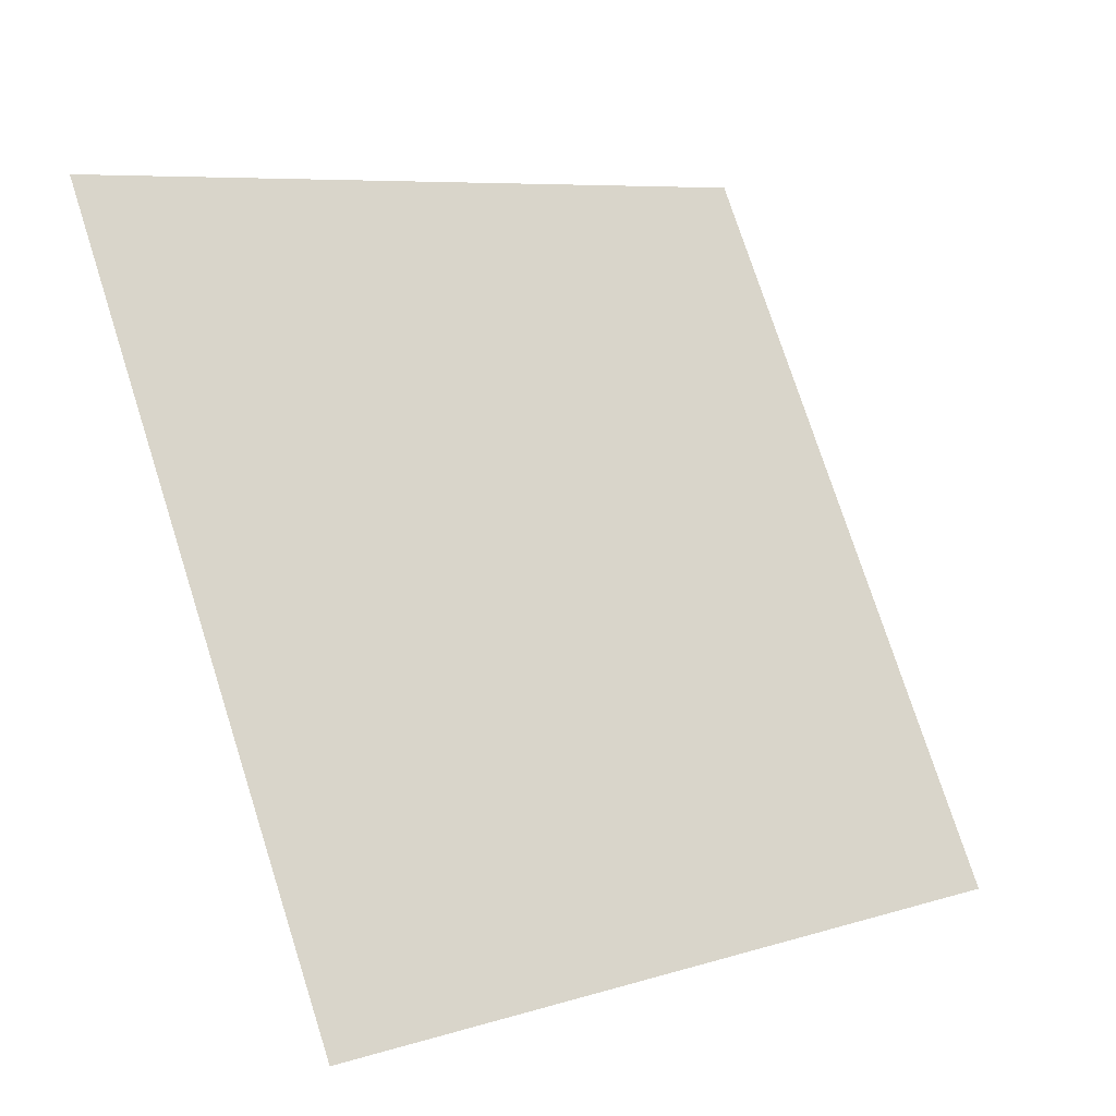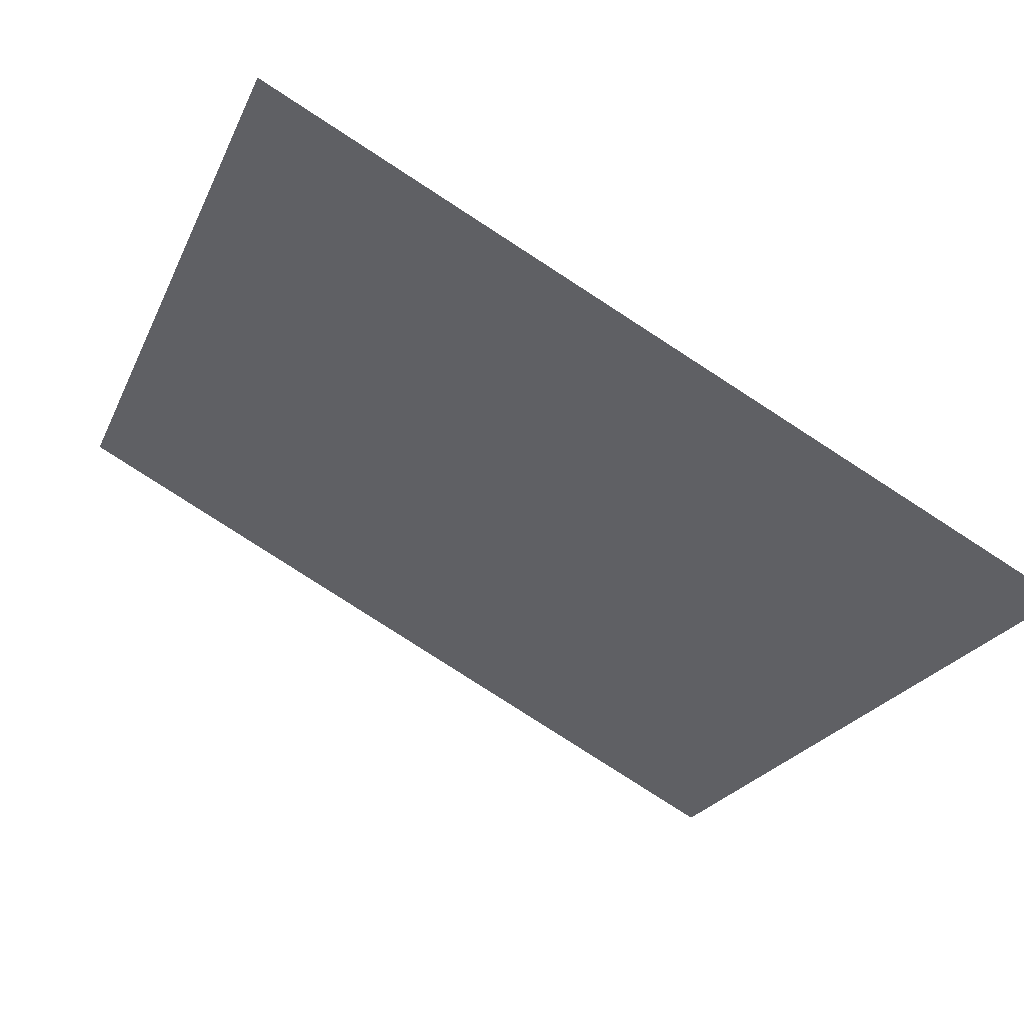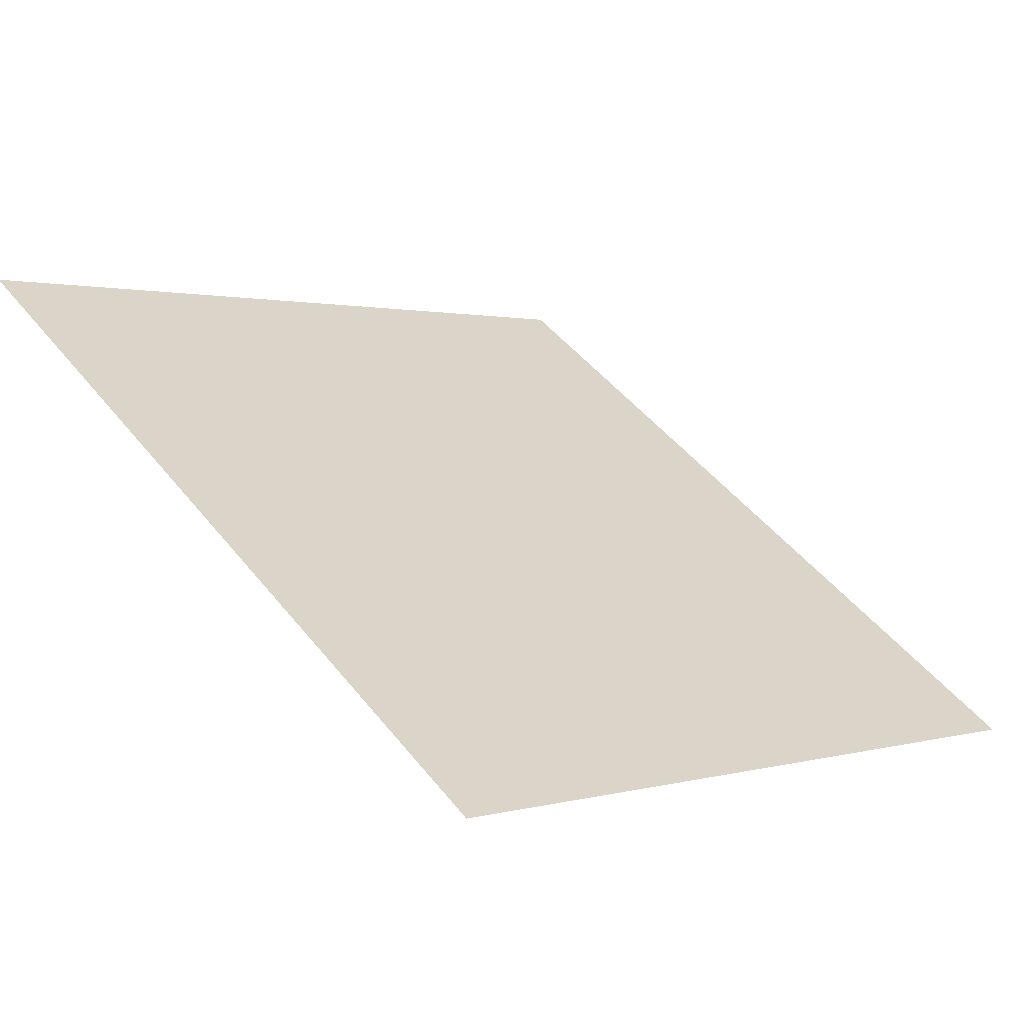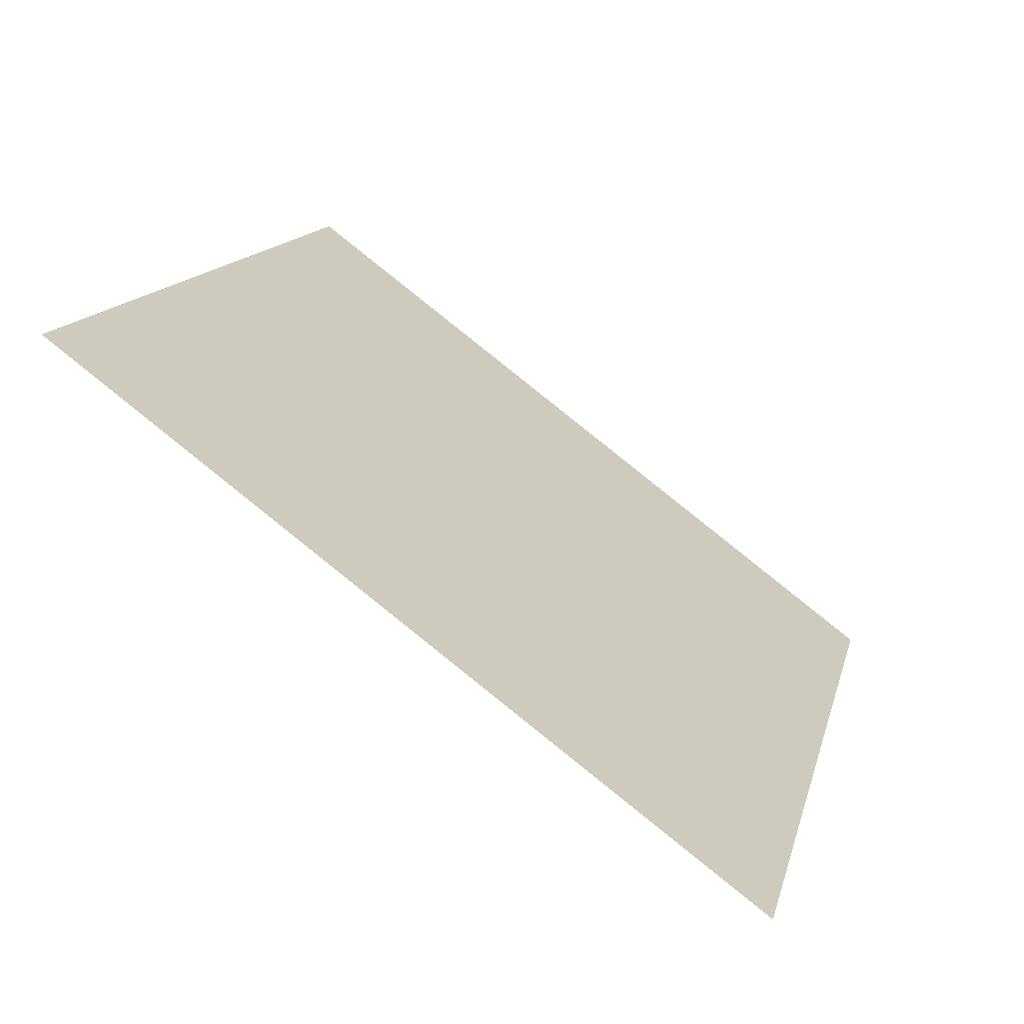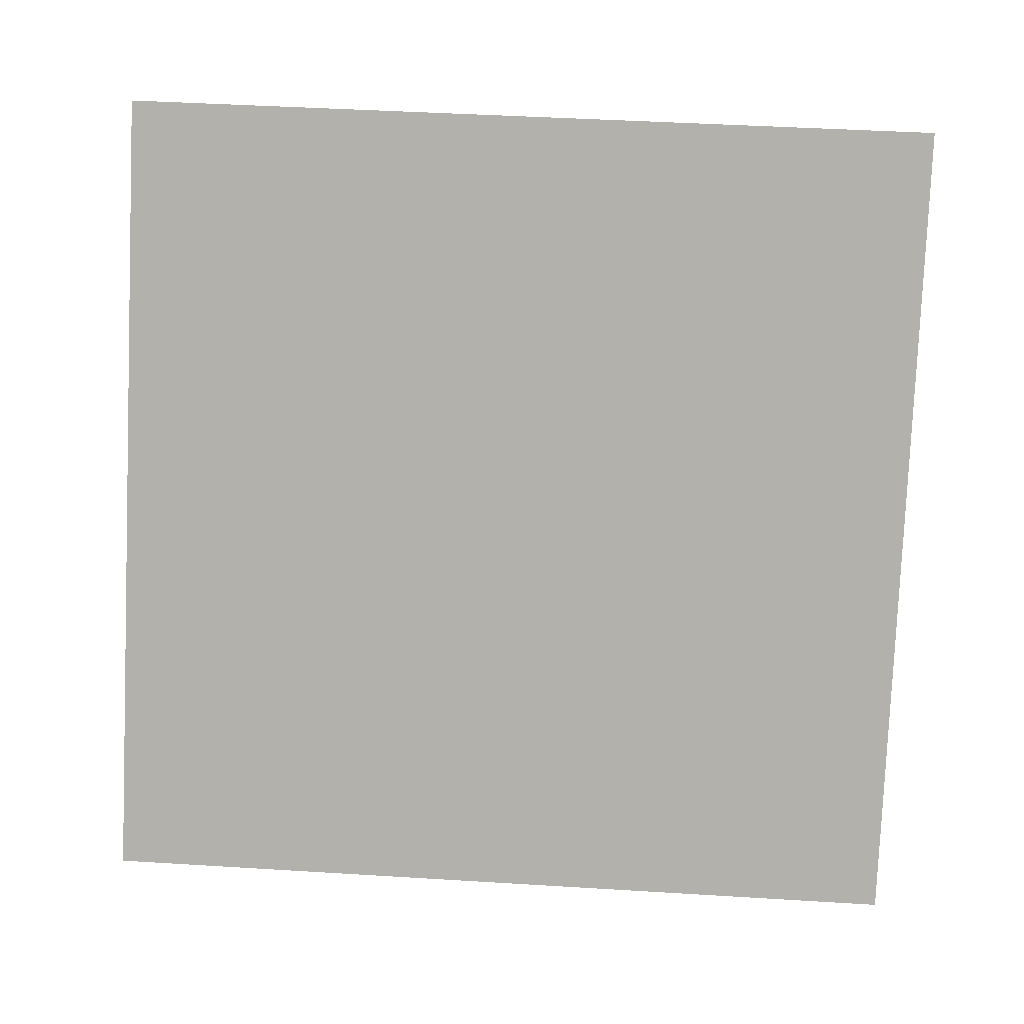
<metadata>
{"format":"obj","ext":"obj","renderer":"f3d","projection":"perspective","resolution":1024,"background":"white","views":[{"elev":74.5,"azim":72.7,"up":"+Y"},{"elev":-79.5,"azim":-34.2,"up":"+Z"},{"elev":-0.7,"azim":133.6,"up":"+Y"},{"elev":12.9,"azim":103.8,"up":"+Y"},{"elev":63.6,"azim":-175.6,"up":"+Y"}]}
</metadata>
<code>
v 0.2179 0.824 0.563
v 0.2114 0.8241 0.563
v 0.2115 0.8281 0.5683
v 0.218 0.8279 0.5682
f 4 3 2 1

</code>
